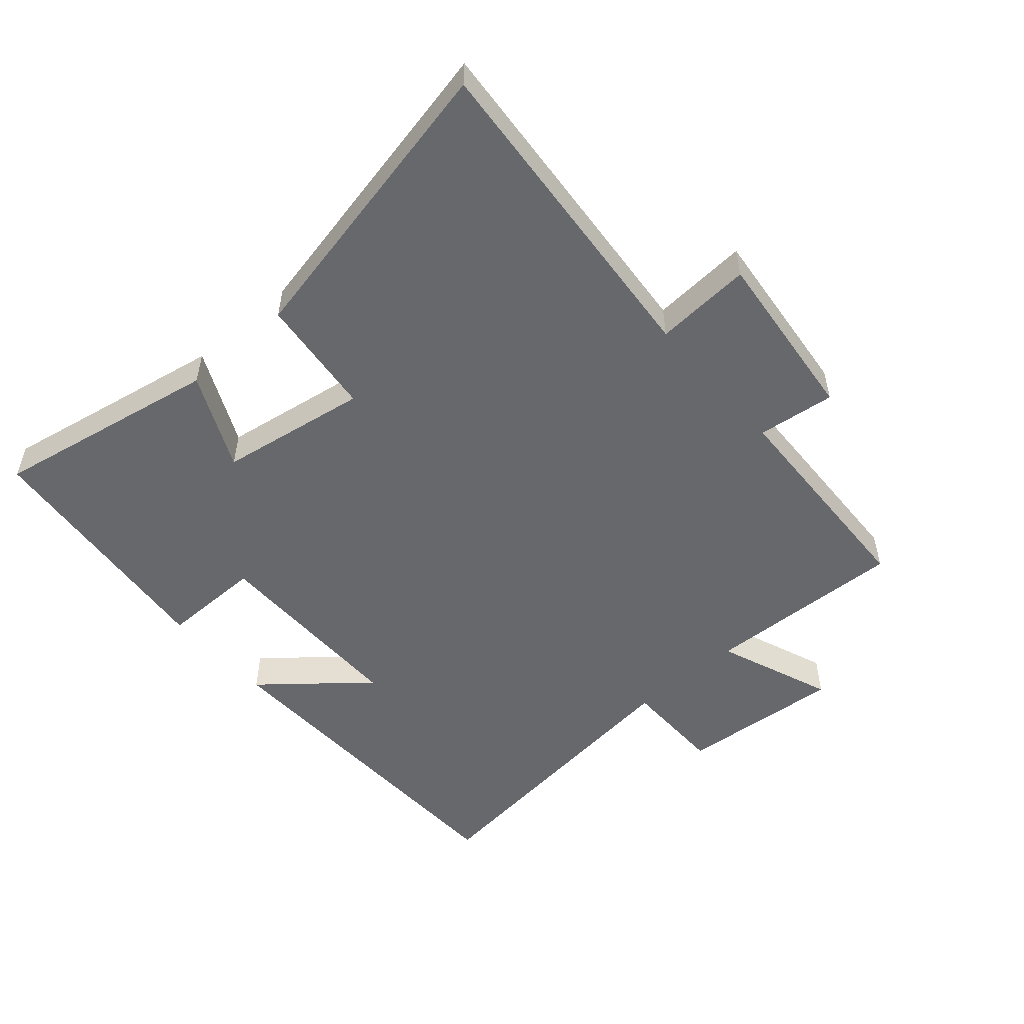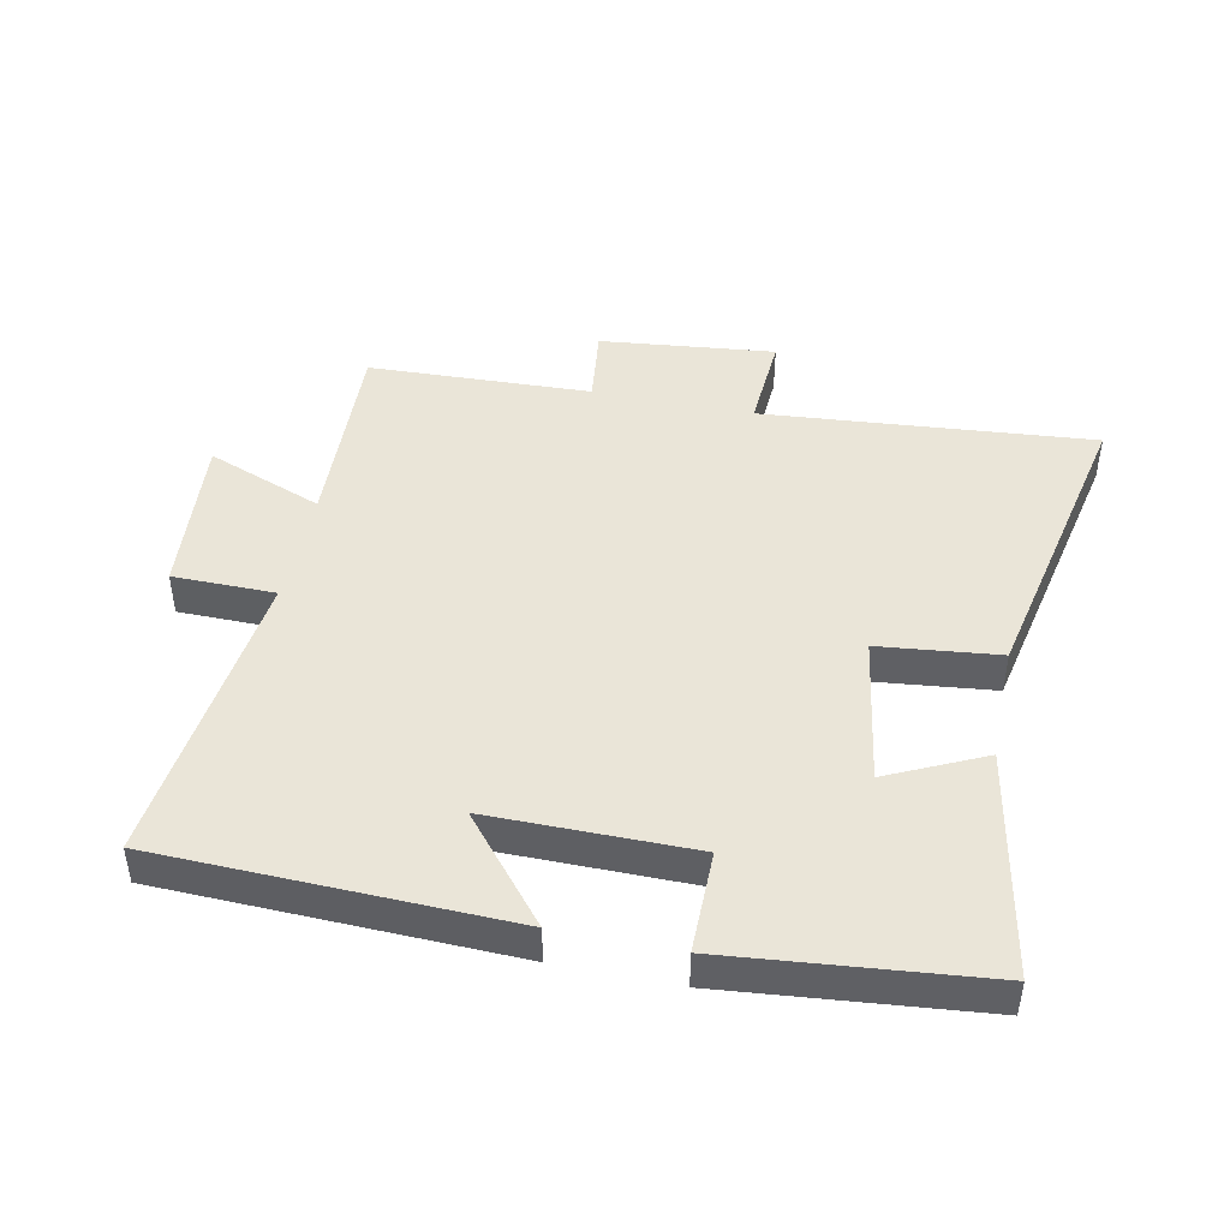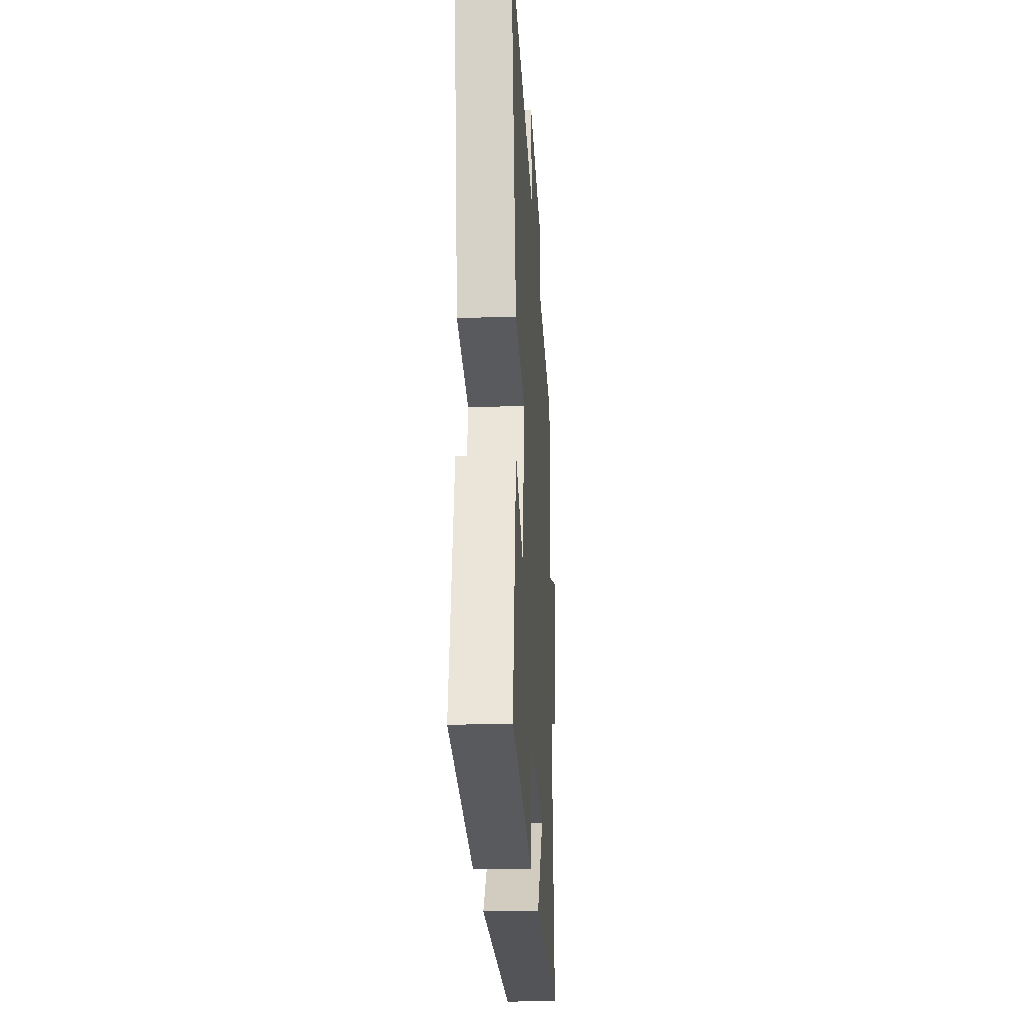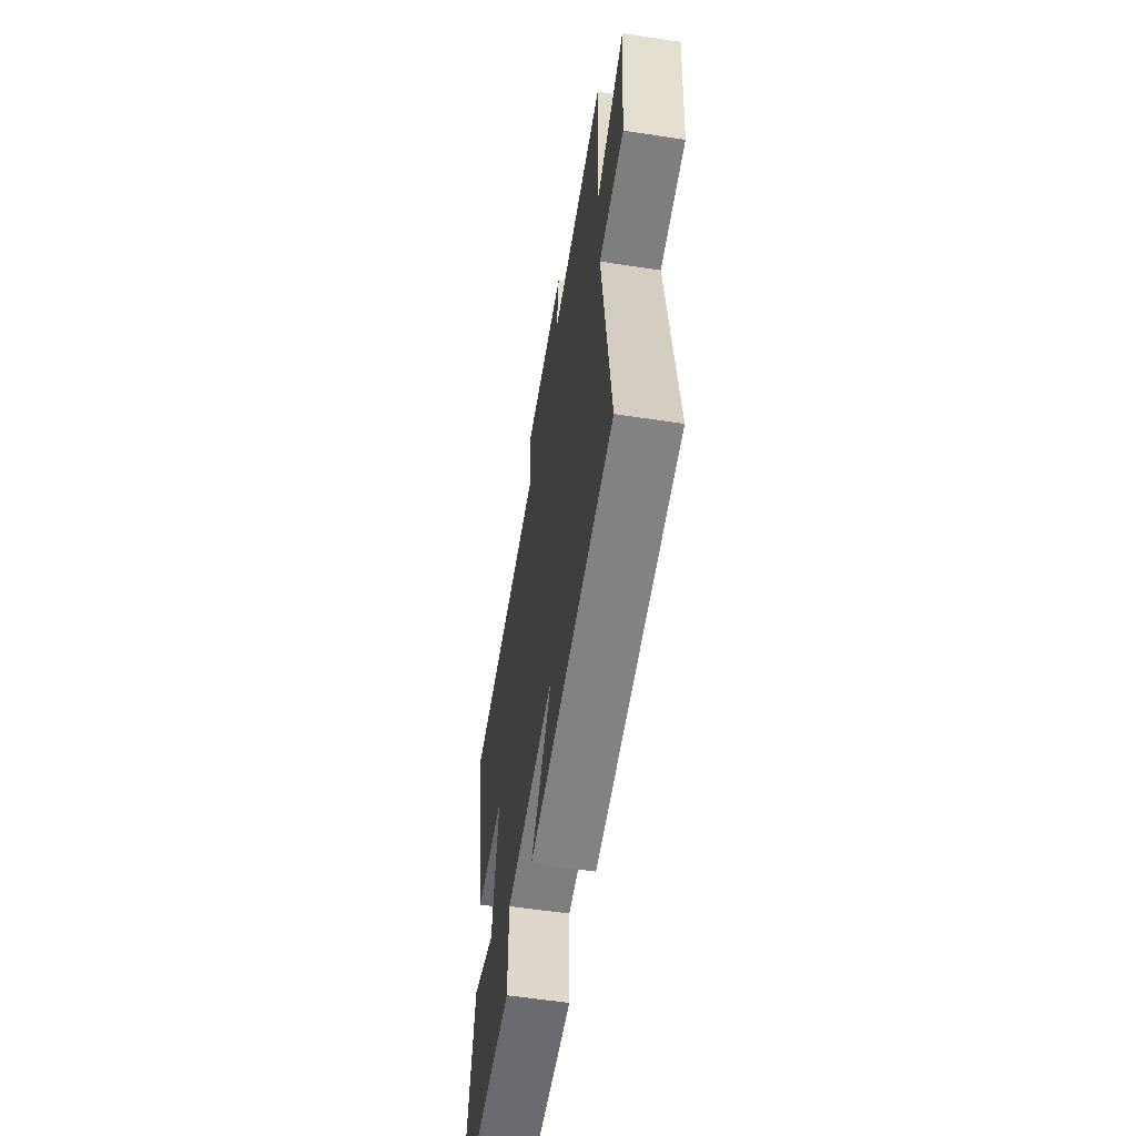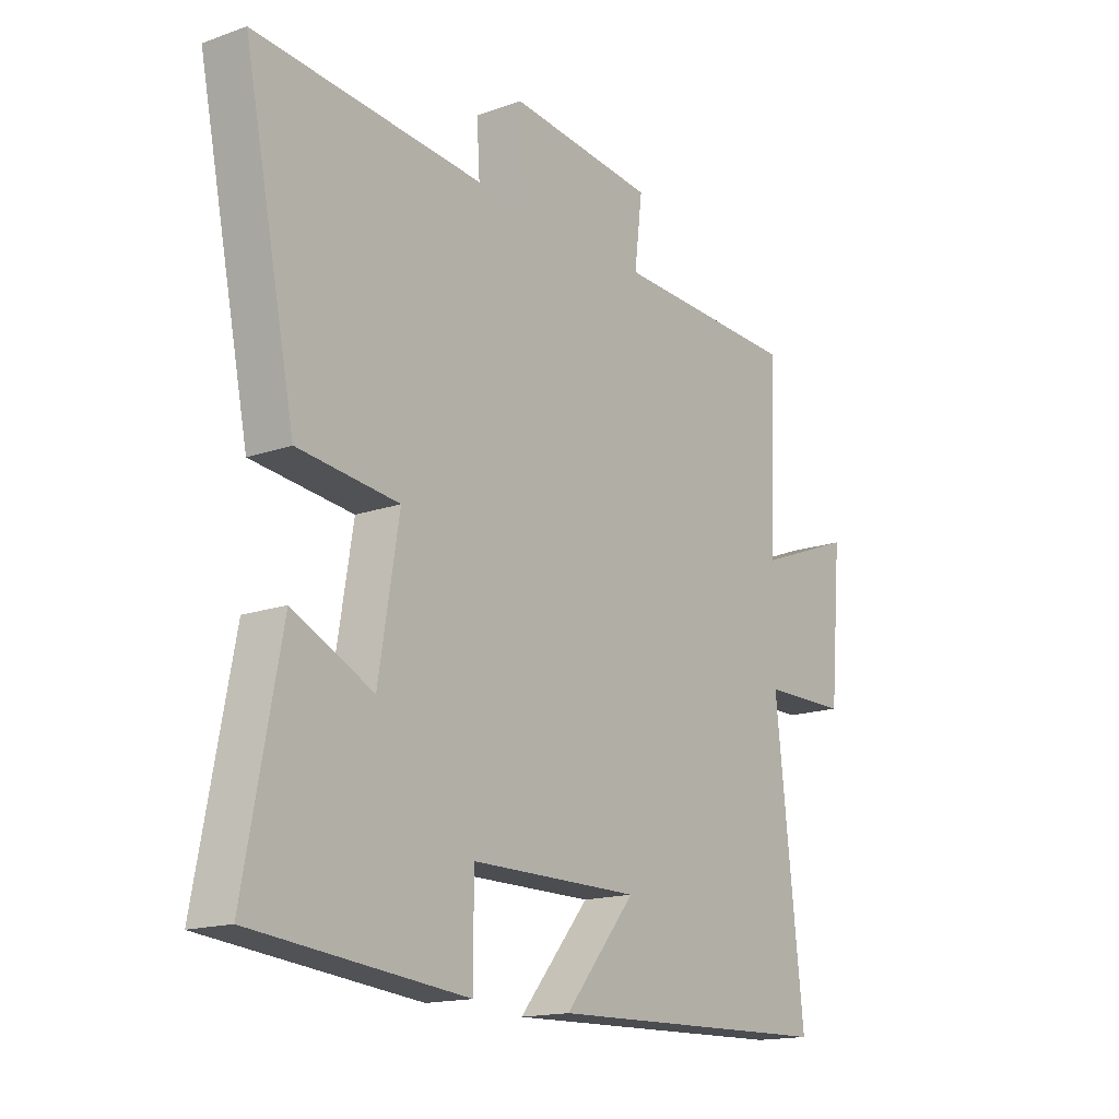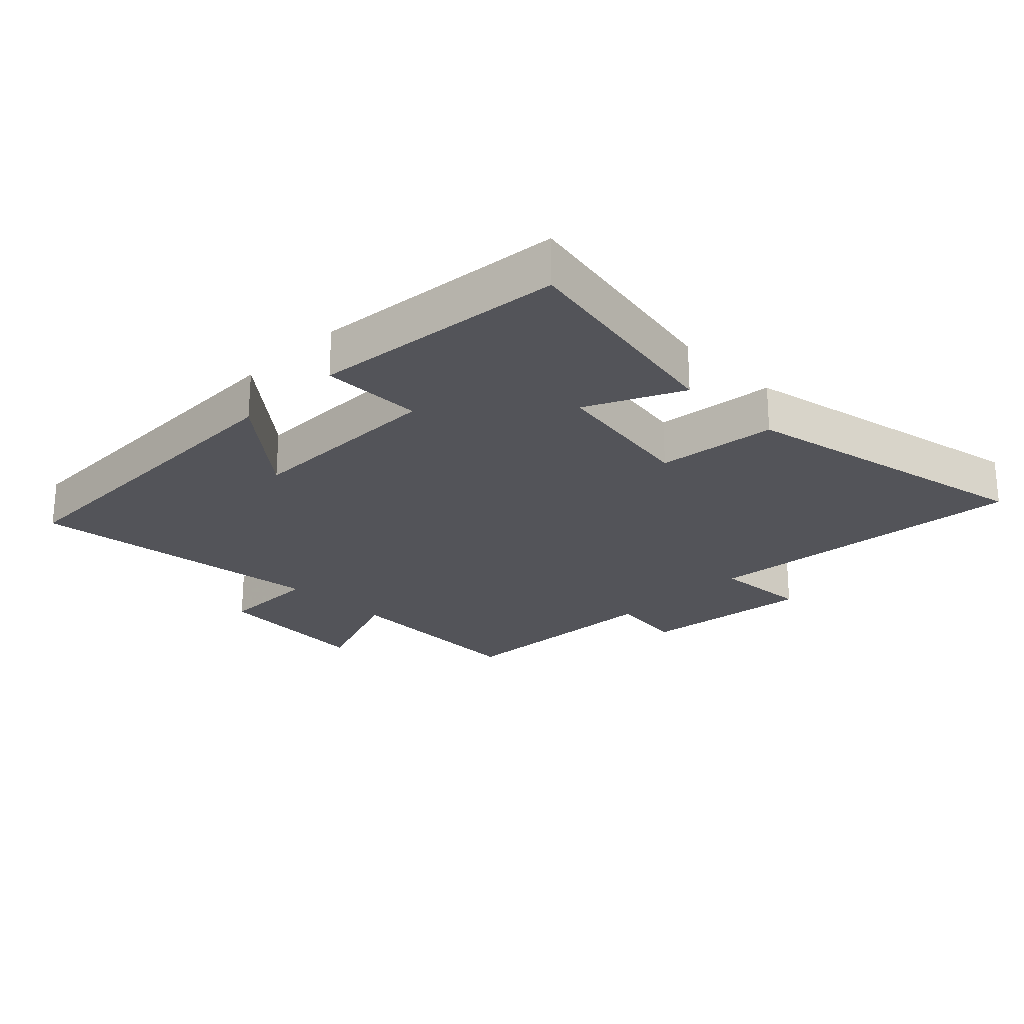
<metadata>
{"format":"obj","ext":"obj","renderer":"f3d","projection":"perspective","resolution":1024,"background":"white","views":[{"elev":-52.5,"azim":-48.7,"up":"+Y"},{"elev":45.2,"azim":-168.2,"up":"+Y"},{"elev":-25.2,"azim":-86.8,"up":"+Z"},{"elev":-59.1,"azim":81.1,"up":"+Z"},{"elev":-16.0,"azim":-53.6,"up":"+Z"},{"elev":-23.7,"azim":-134.9,"up":"+Y"}]}
</metadata>
<code>
v 0.514 0.07 0.486
v 0.5 0.07 0.174
v 0.681 0.07 0.243
v 0.659 0.07 -0.011
v 0.5 0.07 -0.012
v 0.553 0.07 -0.485
v 0.013 0.07 -0.5
v 0.145 0.07 -0.342
v -0.171 0.07 -0.342
v -0.171 0.07 -0.5
v -0.567 0.07 -0.46
v -0.5 0.07 -0.107
v -0.351 0.07 -0.178
v -0.313 0.07 0.054
v -0.5 0.07 0.075
v -0.596 0.07 0.545
v -0.081 0.07 0.5
v -0.09 0.07 0.651
v 0.182 0.07 0.621
v 0.167 0.07 0.5
v 0.514 0 0.486
v 0.5 0 0.174
v 0.681 0 0.243
v 0.659 0 -0.011
v 0.5 0 -0.012
v 0.553 0 -0.485
v 0.013 0 -0.5
v 0.145 0 -0.342
v -0.171 0 -0.342
v -0.171 0 -0.5
v -0.567 0 -0.46
v -0.5 0 -0.107
v -0.351 0 -0.178
v -0.313 0 0.054
v -0.5 0 0.075
v -0.596 0 0.545
v -0.081 0 0.5
v -0.09 0 0.651
v 0.182 0 0.621
v 0.167 0 0.5
f 17 18 19 20
f 17 20 1 2
f 16 17 2
f 15 16 2
f 14 15 2
f 13 14 2
f 11 12 13
f 10 11 13
f 9 10 13
f 13 2 3
f 9 13 3
f 8 9 3
f 5 6 7 8
f 5 8 3
f 3 4 5
f 40 39 38 37
f 22 21 40 37
f 22 37 36
f 22 36 35
f 22 35 34
f 22 34 33
f 33 32 31
f 33 31 30
f 33 30 29
f 23 22 33
f 23 33 29
f 23 29 28
f 28 27 26 25
f 23 28 25
f 25 24 23
f 1 21 22 2
f 2 22 23 3
f 3 23 24 4
f 4 24 25 5
f 5 25 26 6
f 6 26 27 7
f 7 27 28 8
f 8 28 29 9
f 9 29 30 10
f 10 30 31 11
f 11 31 32 12
f 12 32 33 13
f 13 33 34 14
f 14 34 35 15
f 15 35 36 16
f 16 36 37 17
f 17 37 38 18
f 18 38 39 19
f 19 39 40 20
f 20 40 21 1

</code>
